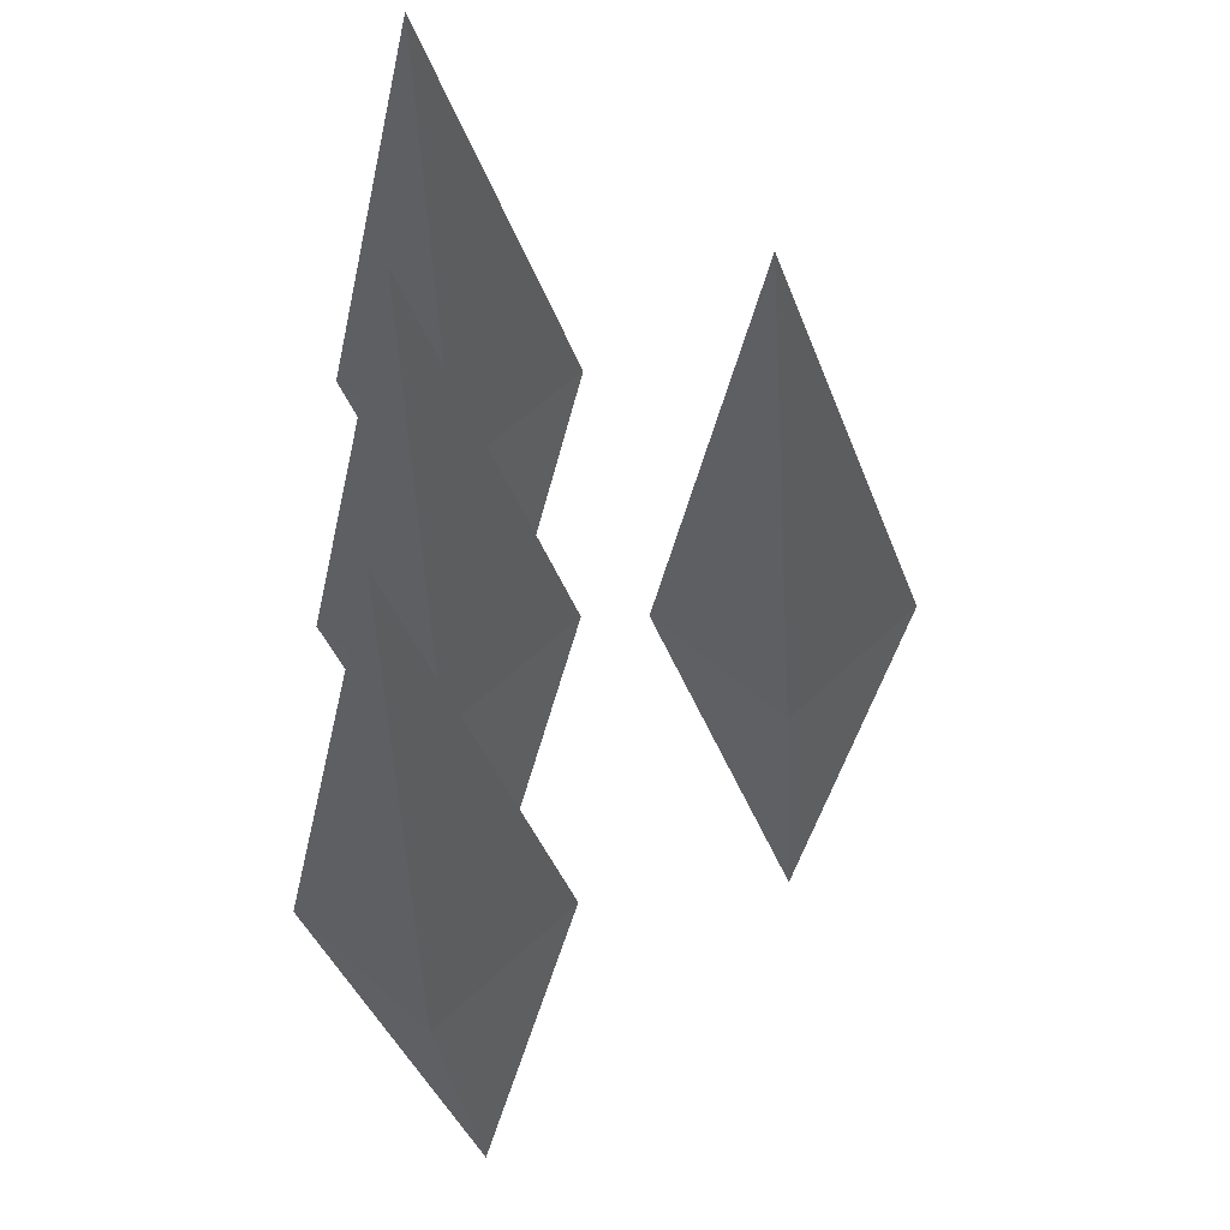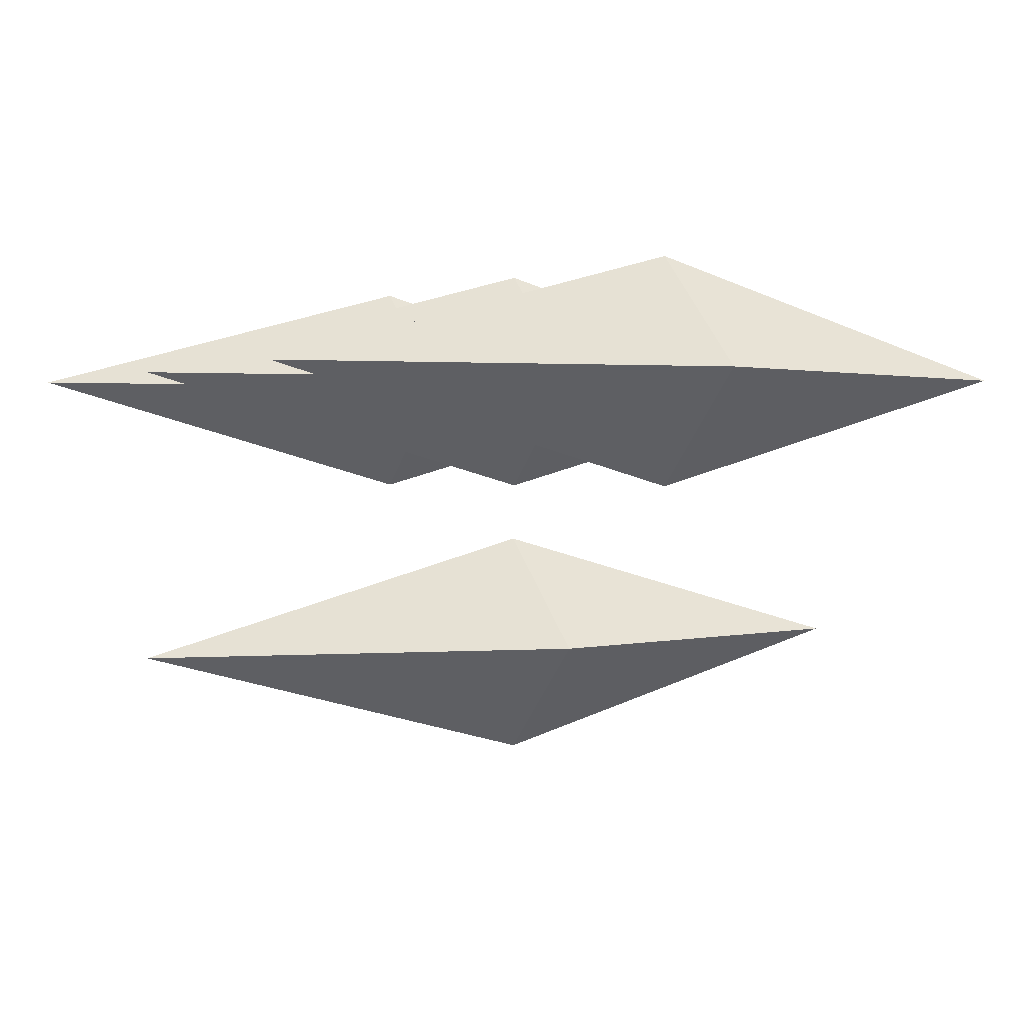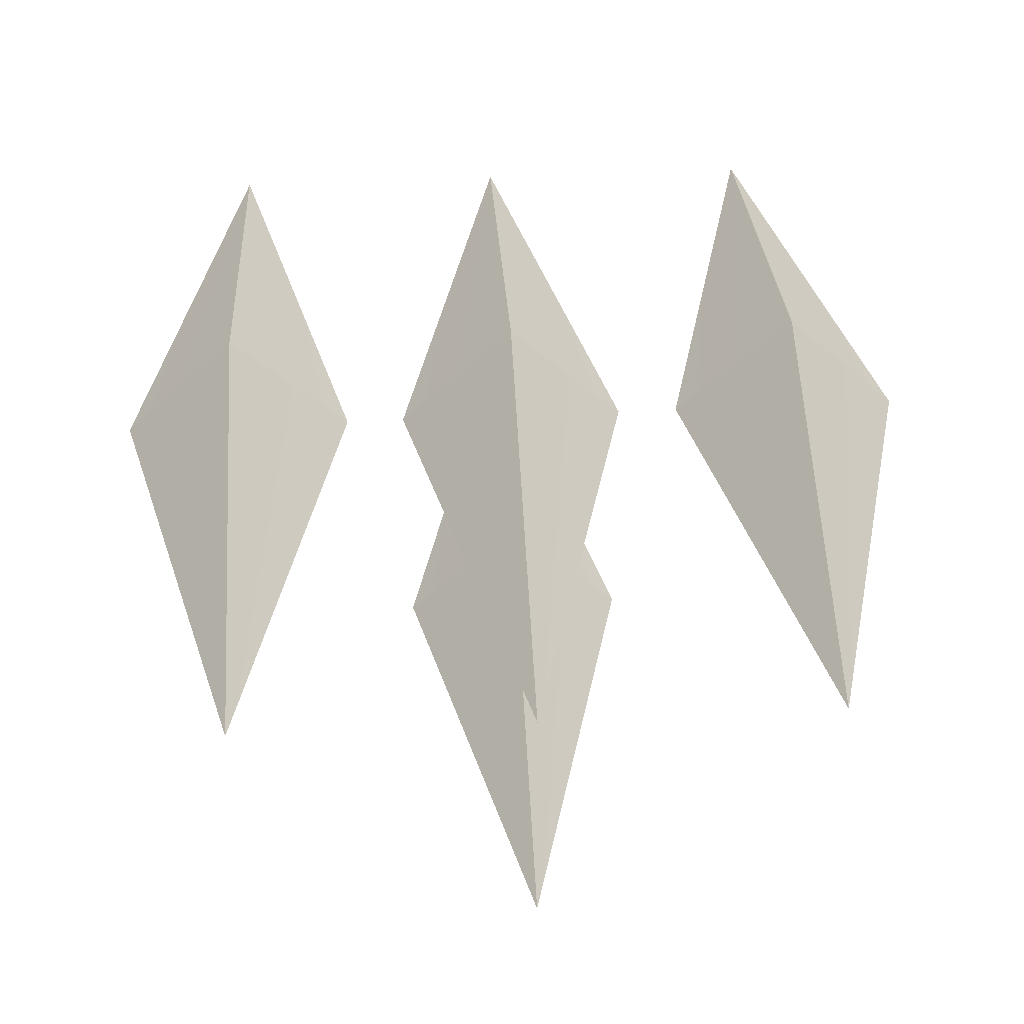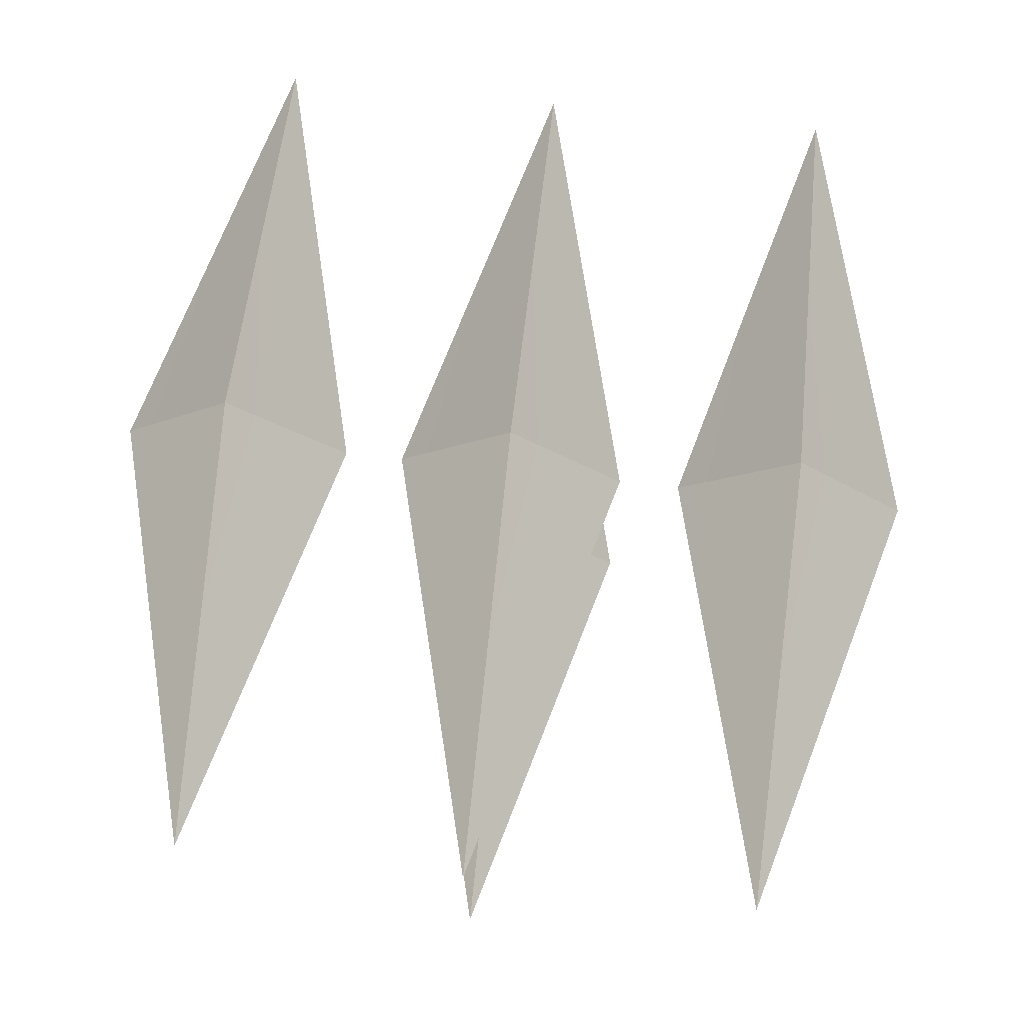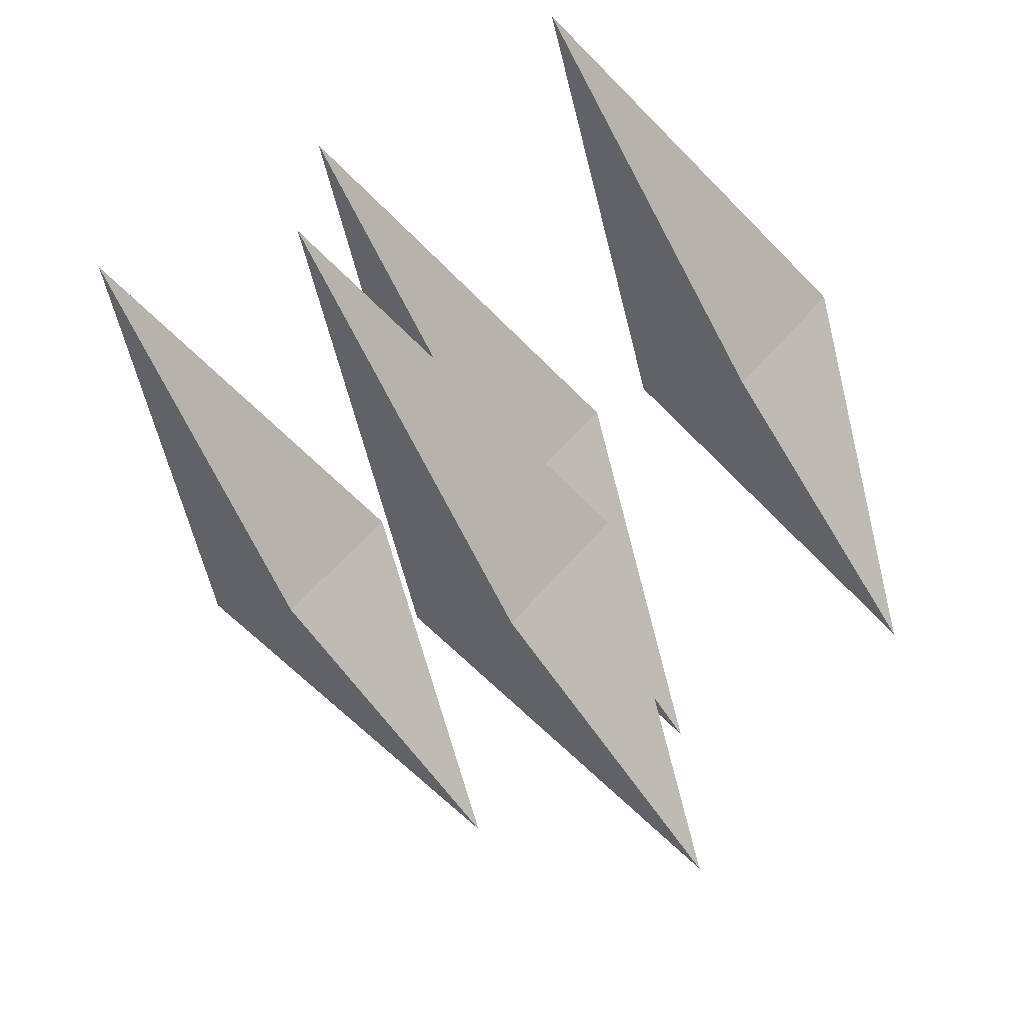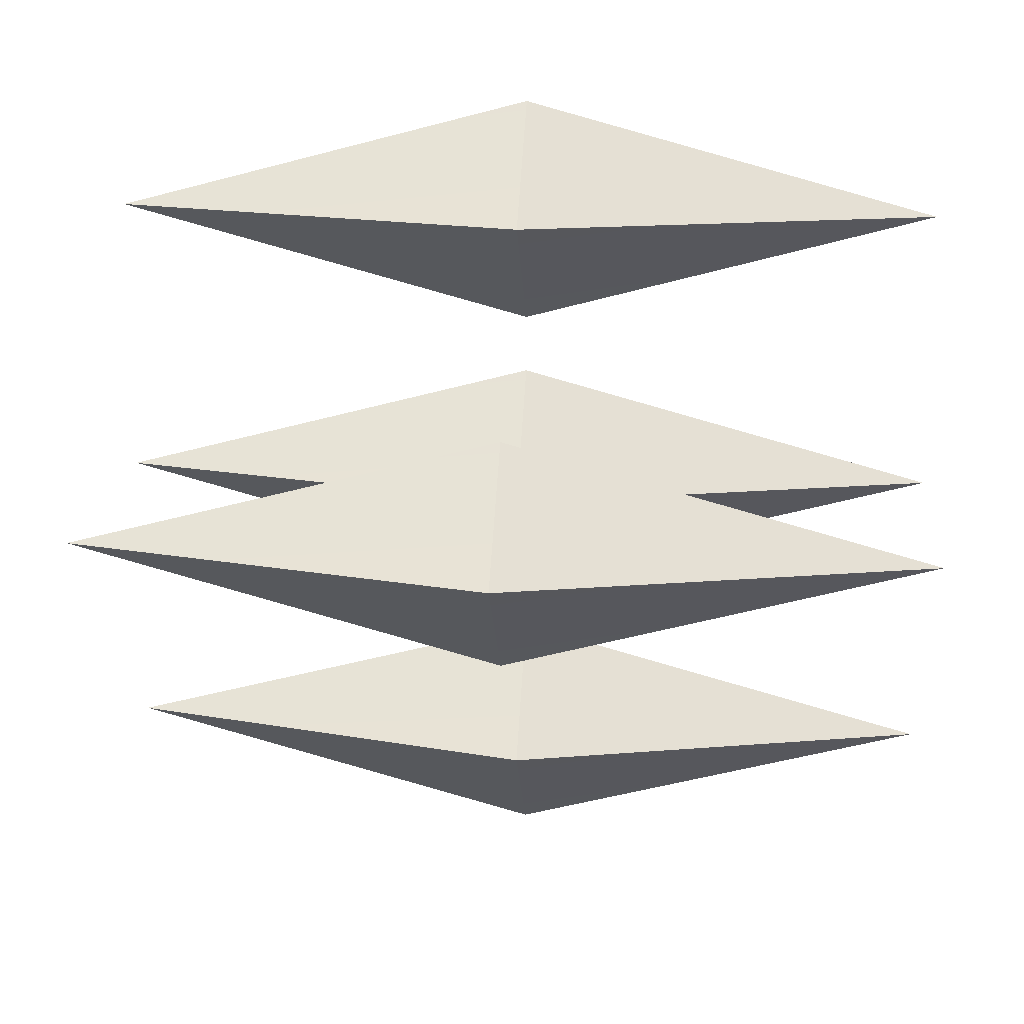
<metadata>
{"format":"obj","ext":"obj","renderer":"f3d","projection":"perspective","resolution":1024,"background":"white","views":[{"elev":-38.1,"azim":93.4,"up":"+Y"},{"elev":0.9,"azim":148.7,"up":"+Z"},{"elev":44.0,"azim":-93.3,"up":"+Z"},{"elev":71.7,"azim":-83.7,"up":"+Z"},{"elev":-64.0,"azim":-60.8,"up":"+Z"},{"elev":16.9,"azim":-174.7,"up":"+Y"}]}
</metadata>
<code>
o Cube.006
o Cube.007
v 0.9966 12.33 0
v -0.9933 12.33 -0
v -0.003173 12.6 0
v -0.003173 12.33 -0.2652
v -0.003173 12.07 0
v -0.003173 12.33 0.2652
f 4 2 3
f 3 2 6
f 6 2 5
f 5 2 4
f 1 5 4
f 1 6 5
f 1 3 6
f 1 4 3
o Cube.008
v 0.9966 13 -0.6667
v -0.9933 13 -0.6667
v -0.003173 13 -0.4015
v -0.003173 13.27 -0.6667
v -0.003173 13 -0.9318
v -0.003173 12.73 -0.6667
f 10 8 9
f 9 8 12
f 12 8 11
f 11 8 10
f 7 11 10
f 7 12 11
f 7 9 12
f 7 10 9
o Cube.009
v 0.9966 13.67 0
v -0.9933 13.67 -1e-06
v -0.003173 13.4 -1e-06
v -0.003173 13.67 0.2652
v -0.003173 13.94 -0
v -0.003173 13.67 -0.2652
f 16 14 15
f 15 14 18
f 18 14 17
f 17 14 16
f 13 17 16
f 13 18 17
f 13 15 18
f 13 16 15
o Cube.010
v 0.9966 13 0
v -0.9933 13 -0
v -0.003173 13 -0.2652
v -0.003173 12.74 -0
v -0.003173 13 0.2652
v -0.003173 13.27 0
f 22 20 21
f 21 20 24
f 24 20 23
f 23 20 22
f 19 23 22
f 19 24 23
f 19 21 24
f 19 22 21

</code>
